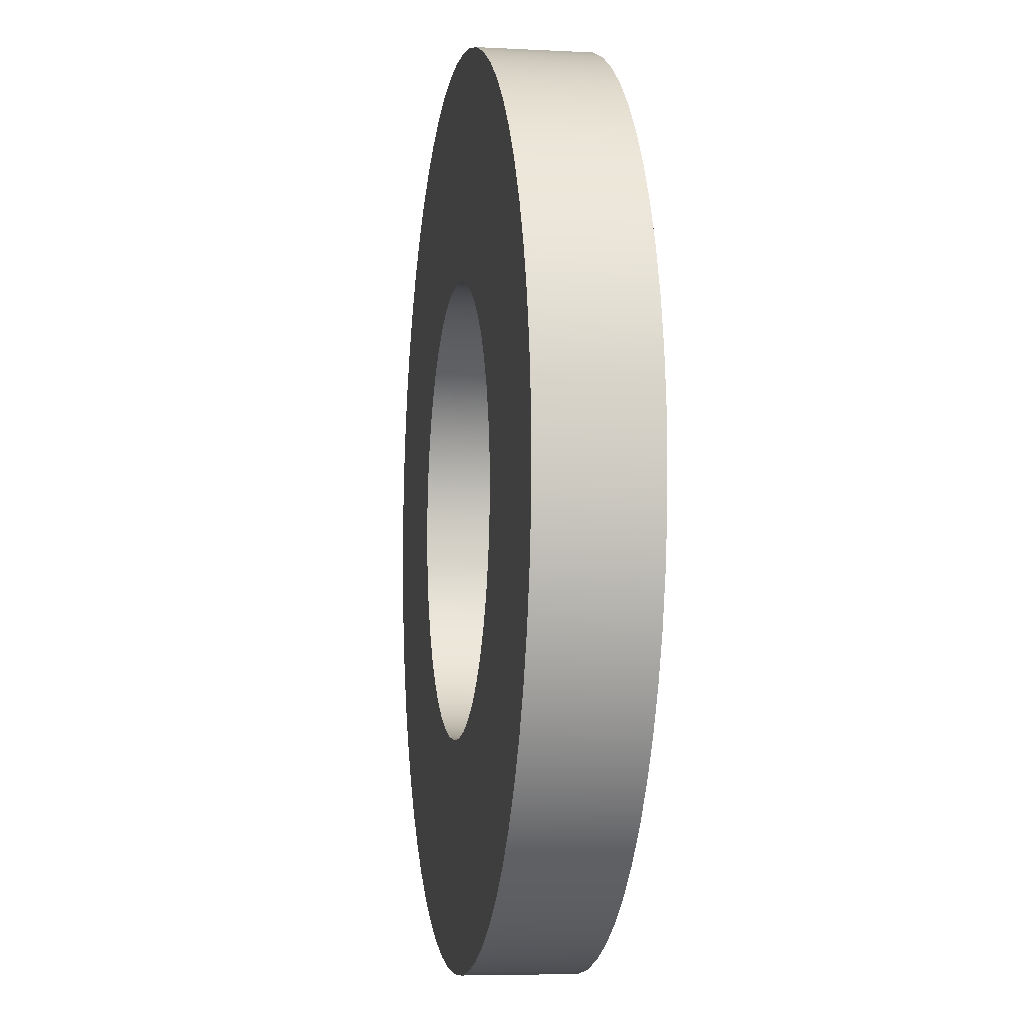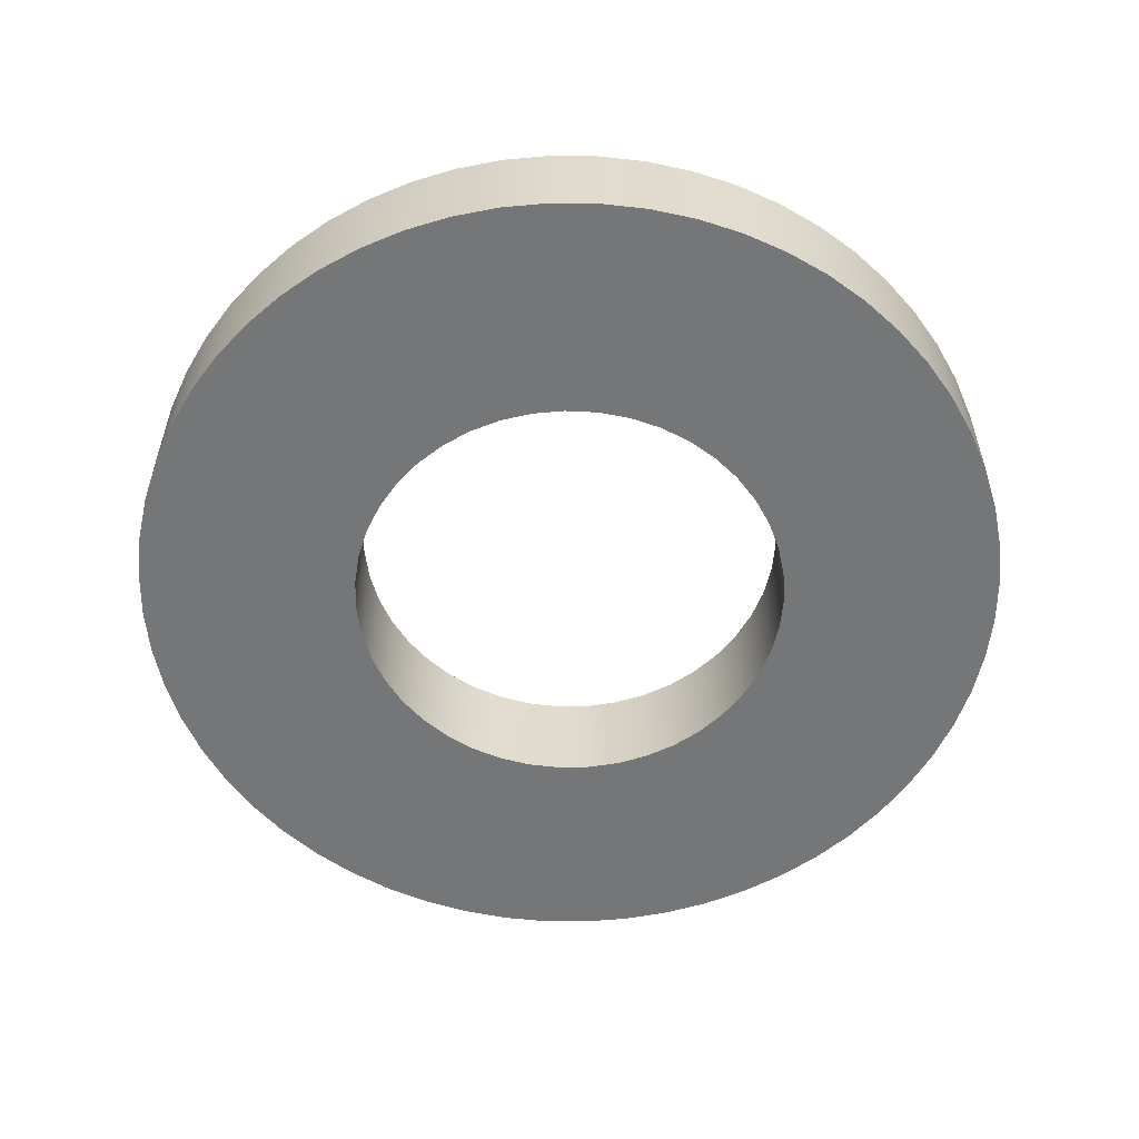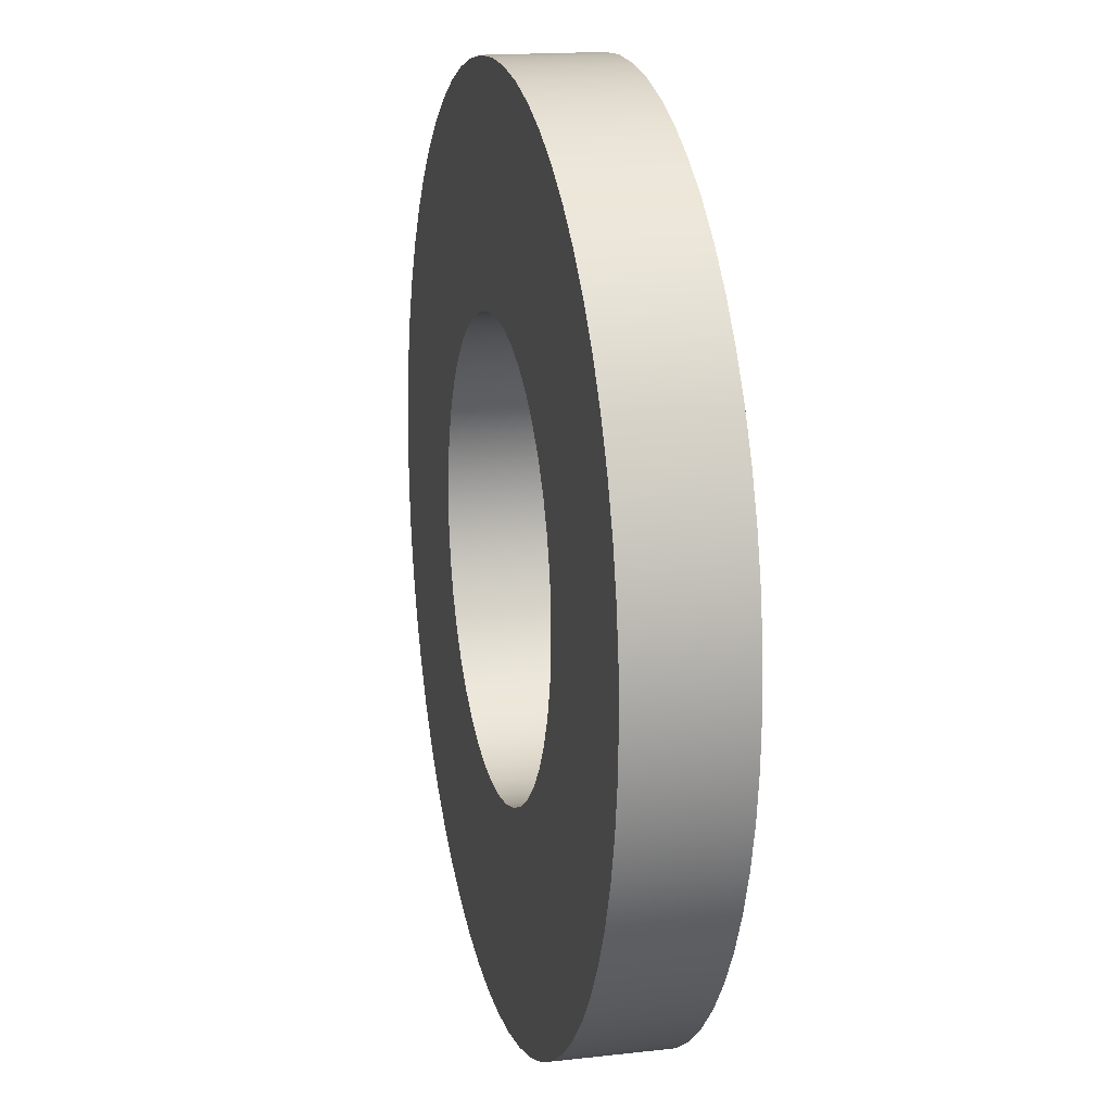
<metadata>
{"format":"obj","ext":"obj","renderer":"f3d","projection":"perspective","resolution":1024,"background":"white","views":[{"elev":-5.8,"azim":-99.1,"up":"+Z"},{"elev":-56.8,"azim":-105.6,"up":"+Y"},{"elev":16.3,"azim":76.9,"up":"+Z"}]}
</metadata>
<code>
v -2.917 0.7271 3.562e-16
v -2.886 0.7271 -0.4235
v -2.793 0.7271 -0.8379
v -2.642 0.7271 -1.234
v -2.434 0.7271 -1.605
v -2.174 0.7271 -1.941
v -1.869 0.7271 -2.235
v -1.523 0.7271 -2.483
v -1.146 0.7271 -2.677
v -0.7439 0.7271 -2.814
v -0.3264 0.7271 -2.891
v 0.09792 0.7271 -2.906
v 0.52 0.7271 -2.86
v 0.9307 0.7271 -2.753
v 1.321 0.7271 -2.586
v 1.684 0.7271 -2.365
v 2.01 0.7271 -2.094
v 2.294 0.7271 -1.777
v 2.528 0.7271 -1.423
v 2.708 0.7271 -1.039
v 2.83 0.7271 -0.6324
v 2.892 0.7271 -0.2123
v 2.892 0.7271 0.2123
v 2.83 0.7271 0.6324
v 2.708 0.7271 1.039
v 2.528 0.7271 1.423
v 2.294 0.7271 1.777
v 2.01 0.7271 2.094
v 1.684 0.7271 2.365
v 1.321 0.7271 2.586
v 0.9307 0.7271 2.753
v 0.52 0.7271 2.86
v 0.09792 0.7271 2.906
v -0.3264 0.7271 2.891
v -0.7439 0.7271 2.814
v -1.146 0.7271 2.677
v -1.523 0.7271 2.483
v -1.869 0.7271 2.235
v -2.174 0.7271 1.941
v -2.434 0.7271 1.605
v -2.642 0.7271 1.234
v -2.793 0.7271 0.8379
v -2.886 0.7271 0.4235
v -8.882e-16 0.7271 -5.817
v -0.608 0.7271 -5.785
v -1.209 0.7271 -5.689
v -1.797 0.7271 -5.532
v -2.366 0.7271 -5.314
v -2.908 0.7271 -5.037
v -3.419 0.7271 -4.706
v -3.892 0.7271 -4.323
v -4.323 0.7271 -3.892
v -4.706 0.7271 -3.419
v -5.037 0.7271 -2.908
v -5.314 0.7271 -2.366
v -5.532 0.7271 -1.797
v -5.689 0.7271 -1.209
v -5.785 0.7271 -0.608
v -5.817 0.7271 3.562e-16
v -5.785 0.7271 0.608
v -5.689 0.7271 1.209
v -5.532 0.7271 1.797
v -5.314 0.7271 2.366
v -5.037 0.7271 2.908
v -4.706 0.7271 3.419
v -4.323 0.7271 3.892
v -3.892 0.7271 4.323
v -3.419 0.7271 4.706
v -2.908 0.7271 5.037
v -2.366 0.7271 5.314
v -1.797 0.7271 5.532
v -1.209 0.7271 5.689
v -0.608 0.7271 5.785
v 0 0.7271 5.817
v 0.608 0.7271 5.785
v 1.209 0.7271 5.689
v 1.797 0.7271 5.532
v 2.366 0.7271 5.314
v 2.908 0.7271 5.037
v 3.419 0.7271 4.706
v 3.892 0.7271 4.323
v 4.323 0.7271 3.892
v 4.706 0.7271 3.419
v 5.037 0.7271 2.908
v 5.314 0.7271 2.366
v 5.532 0.7271 1.797
v 5.689 0.7271 1.209
v 5.785 0.7271 0.608
v 5.817 0.7271 3.562e-16
v 5.785 0.7271 -0.608
v 5.689 0.7271 -1.209
v 5.532 0.7271 -1.797
v 5.314 0.7271 -2.366
v 5.037 0.7271 -2.908
v 4.706 0.7271 -3.419
v 4.323 0.7271 -3.892
v 3.892 0.7271 -4.323
v 3.419 0.7271 -4.706
v 2.908 0.7271 -5.037
v 2.366 0.7271 -5.314
v 1.797 0.7271 -5.532
v 1.209 0.7271 -5.689
v 0.608 0.7271 -5.785
v -2.917 -0.7271 3.562e-16
v -2.886 -0.7271 0.4235
v -2.793 -0.7271 0.8379
v -2.642 -0.7271 1.234
v -2.434 -0.7271 1.605
v -2.174 -0.7271 1.941
v -1.869 -0.7271 2.235
v -1.523 -0.7271 2.483
v -1.146 -0.7271 2.677
v -0.7439 -0.7271 2.814
v -0.3264 -0.7271 2.891
v 0.09792 -0.7271 2.906
v 0.52 -0.7271 2.86
v 0.9307 -0.7271 2.753
v 1.321 -0.7271 2.586
v 1.684 -0.7271 2.365
v 2.01 -0.7271 2.094
v 2.294 -0.7271 1.777
v 2.528 -0.7271 1.423
v 2.708 -0.7271 1.039
v 2.83 -0.7271 0.6324
v 2.892 -0.7271 0.2123
v 2.892 -0.7271 -0.2123
v 2.83 -0.7271 -0.6324
v 2.708 -0.7271 -1.039
v 2.528 -0.7271 -1.423
v 2.294 -0.7271 -1.777
v 2.01 -0.7271 -2.094
v 1.684 -0.7271 -2.365
v 1.321 -0.7271 -2.586
v 0.9307 -0.7271 -2.753
v 0.52 -0.7271 -2.86
v 0.09792 -0.7271 -2.906
v -0.3264 -0.7271 -2.891
v -0.7439 -0.7271 -2.814
v -1.146 -0.7271 -2.677
v -1.523 -0.7271 -2.483
v -1.869 -0.7271 -2.235
v -2.174 -0.7271 -1.941
v -2.434 -0.7271 -1.605
v -2.642 -0.7271 -1.234
v -2.793 -0.7271 -0.8379
v -2.886 -0.7271 -0.4235
v -8.882e-16 -0.7271 -5.817
v 0.608 -0.7271 -5.785
v 1.209 -0.7271 -5.689
v 1.797 -0.7271 -5.532
v 2.366 -0.7271 -5.314
v 2.908 -0.7271 -5.037
v 3.419 -0.7271 -4.706
v 3.892 -0.7271 -4.323
v 4.323 -0.7271 -3.892
v 4.706 -0.7271 -3.419
v 5.037 -0.7271 -2.908
v 5.314 -0.7271 -2.366
v 5.532 -0.7271 -1.797
v 5.689 -0.7271 -1.209
v 5.785 -0.7271 -0.608
v 5.817 -0.7271 3.562e-16
v 5.785 -0.7271 0.608
v 5.689 -0.7271 1.209
v 5.532 -0.7271 1.797
v 5.314 -0.7271 2.366
v 5.037 -0.7271 2.908
v 4.706 -0.7271 3.419
v 4.323 -0.7271 3.892
v 3.892 -0.7271 4.323
v 3.419 -0.7271 4.706
v 2.908 -0.7271 5.037
v 2.366 -0.7271 5.314
v 1.797 -0.7271 5.532
v 1.209 -0.7271 5.689
v 0.608 -0.7271 5.785
v 0 -0.7271 5.817
v -0.608 -0.7271 5.785
v -1.209 -0.7271 5.689
v -1.797 -0.7271 5.532
v -2.366 -0.7271 5.314
v -2.908 -0.7271 5.037
v -3.419 -0.7271 4.706
v -3.892 -0.7271 4.323
v -4.323 -0.7271 3.892
v -4.706 -0.7271 3.419
v -5.037 -0.7271 2.908
v -5.314 -0.7271 2.366
v -5.532 -0.7271 1.797
v -5.689 -0.7271 1.209
v -5.785 -0.7271 0.608
v -5.817 -0.7271 3.562e-16
v -5.785 -0.7271 -0.608
v -5.689 -0.7271 -1.209
v -5.532 -0.7271 -1.797
v -5.314 -0.7271 -2.366
v -5.037 -0.7271 -2.908
v -4.706 -0.7271 -3.419
v -4.323 -0.7271 -3.892
v -3.892 -0.7271 -4.323
v -3.419 -0.7271 -4.706
v -2.908 -0.7271 -5.037
v -2.366 -0.7271 -5.314
v -1.797 -0.7271 -5.532
v -1.209 -0.7271 -5.689
v -0.608 -0.7271 -5.785
v -8.882e-16 -0.7271 -5.817
v -0.608 -0.7271 -5.785
v -1.209 -0.7271 -5.689
v -1.797 -0.7271 -5.532
v -2.366 -0.7271 -5.314
v -2.908 -0.7271 -5.037
v -3.419 -0.7271 -4.706
v -3.892 -0.7271 -4.323
v -4.323 -0.7271 -3.892
v -4.706 -0.7271 -3.419
v -5.037 -0.7271 -2.908
v -5.314 -0.7271 -2.366
v -5.532 -0.7271 -1.797
v -5.689 -0.7271 -1.209
v -5.785 -0.7271 -0.608
v -5.817 -0.7271 3.562e-16
v -5.785 -0.7271 0.608
v -5.689 -0.7271 1.209
v -5.532 -0.7271 1.797
v -5.314 -0.7271 2.366
v -5.037 -0.7271 2.908
v -4.706 -0.7271 3.419
v -4.323 -0.7271 3.892
v -3.892 -0.7271 4.323
v -3.419 -0.7271 4.706
v -2.908 -0.7271 5.037
v -2.366 -0.7271 5.314
v -1.797 -0.7271 5.532
v -1.209 -0.7271 5.689
v -0.608 -0.7271 5.785
v 0 -0.7271 5.817
v 0.608 -0.7271 5.785
v 1.209 -0.7271 5.689
v 1.797 -0.7271 5.532
v 2.366 -0.7271 5.314
v 2.908 -0.7271 5.037
v 3.419 -0.7271 4.706
v 3.892 -0.7271 4.323
v 4.323 -0.7271 3.892
v 4.706 -0.7271 3.419
v 5.037 -0.7271 2.908
v 5.314 -0.7271 2.366
v 5.532 -0.7271 1.797
v 5.689 -0.7271 1.209
v 5.785 -0.7271 0.608
v 5.817 -0.7271 3.562e-16
v 5.785 -0.7271 -0.608
v 5.689 -0.7271 -1.209
v 5.532 -0.7271 -1.797
v 5.314 -0.7271 -2.366
v 5.037 -0.7271 -2.908
v 4.706 -0.7271 -3.419
v 4.323 -0.7271 -3.892
v 3.892 -0.7271 -4.323
v 3.419 -0.7271 -4.706
v 2.908 -0.7271 -5.037
v 2.366 -0.7271 -5.314
v 1.797 -0.7271 -5.532
v 1.209 -0.7271 -5.689
v 0.608 -0.7271 -5.785
v -8.882e-16 0.7271 -5.817
v 0.608 0.7271 -5.785
v 1.209 0.7271 -5.689
v 1.797 0.7271 -5.532
v 2.366 0.7271 -5.314
v 2.908 0.7271 -5.037
v 3.419 0.7271 -4.706
v 3.892 0.7271 -4.323
v 4.323 0.7271 -3.892
v 4.706 0.7271 -3.419
v 5.037 0.7271 -2.908
v 5.314 0.7271 -2.366
v 5.532 0.7271 -1.797
v 5.689 0.7271 -1.209
v 5.785 0.7271 -0.608
v 5.817 0.7271 3.562e-16
v 5.785 0.7271 0.608
v 5.689 0.7271 1.209
v 5.532 0.7271 1.797
v 5.314 0.7271 2.366
v 5.037 0.7271 2.908
v 4.706 0.7271 3.419
v 4.323 0.7271 3.892
v 3.892 0.7271 4.323
v 3.419 0.7271 4.706
v 2.908 0.7271 5.037
v 2.366 0.7271 5.314
v 1.797 0.7271 5.532
v 1.209 0.7271 5.689
v 0.608 0.7271 5.785
v 0 0.7271 5.817
v -0.608 0.7271 5.785
v -1.209 0.7271 5.689
v -1.797 0.7271 5.532
v -2.366 0.7271 5.314
v -2.908 0.7271 5.037
v -3.419 0.7271 4.706
v -3.892 0.7271 4.323
v -4.323 0.7271 3.892
v -4.706 0.7271 3.419
v -5.037 0.7271 2.908
v -5.314 0.7271 2.366
v -5.532 0.7271 1.797
v -5.689 0.7271 1.209
v -5.785 0.7271 0.608
v -5.817 0.7271 3.562e-16
v -5.785 0.7271 -0.608
v -5.689 0.7271 -1.209
v -5.532 0.7271 -1.797
v -5.314 0.7271 -2.366
v -5.037 0.7271 -2.908
v -4.706 0.7271 -3.419
v -4.323 0.7271 -3.892
v -3.892 0.7271 -4.323
v -3.419 0.7271 -4.706
v -2.908 0.7271 -5.037
v -2.366 0.7271 -5.314
v -1.797 0.7271 -5.532
v -1.209 0.7271 -5.689
v -0.608 0.7271 -5.785
v -8.882e-16 -0.7271 -5.817
v -8.882e-16 0.7271 -5.817
v -2.917 -0.7271 3.562e-16
v -2.886 -0.7271 -0.4235
v -2.793 -0.7271 -0.8379
v -2.642 -0.7271 -1.234
v -2.434 -0.7271 -1.605
v -2.174 -0.7271 -1.941
v -1.869 -0.7271 -2.235
v -1.523 -0.7271 -2.483
v -1.146 -0.7271 -2.677
v -0.7439 -0.7271 -2.814
v -0.3264 -0.7271 -2.891
v 0.09792 -0.7271 -2.906
v 0.52 -0.7271 -2.86
v 0.9307 -0.7271 -2.753
v 1.321 -0.7271 -2.586
v 1.684 -0.7271 -2.365
v 2.01 -0.7271 -2.094
v 2.294 -0.7271 -1.777
v 2.528 -0.7271 -1.423
v 2.708 -0.7271 -1.039
v 2.83 -0.7271 -0.6324
v 2.892 -0.7271 -0.2123
v 2.892 -0.7271 0.2123
v 2.83 -0.7271 0.6324
v 2.708 -0.7271 1.039
v 2.528 -0.7271 1.423
v 2.294 -0.7271 1.777
v 2.01 -0.7271 2.094
v 1.684 -0.7271 2.365
v 1.321 -0.7271 2.586
v 0.9307 -0.7271 2.753
v 0.52 -0.7271 2.86
v 0.09792 -0.7271 2.906
v -0.3264 -0.7271 2.891
v -0.7439 -0.7271 2.814
v -1.146 -0.7271 2.677
v -1.523 -0.7271 2.483
v -1.869 -0.7271 2.235
v -2.174 -0.7271 1.941
v -2.434 -0.7271 1.605
v -2.642 -0.7271 1.234
v -2.793 -0.7271 0.8379
v -2.886 -0.7271 0.4235
v -2.917 0.7271 3.562e-16
v -2.886 0.7271 0.4235
v -2.793 0.7271 0.8379
v -2.642 0.7271 1.234
v -2.434 0.7271 1.605
v -2.174 0.7271 1.941
v -1.869 0.7271 2.235
v -1.523 0.7271 2.483
v -1.146 0.7271 2.677
v -0.7439 0.7271 2.814
v -0.3264 0.7271 2.891
v 0.09792 0.7271 2.906
v 0.52 0.7271 2.86
v 0.9307 0.7271 2.753
v 1.321 0.7271 2.586
v 1.684 0.7271 2.365
v 2.01 0.7271 2.094
v 2.294 0.7271 1.777
v 2.528 0.7271 1.423
v 2.708 0.7271 1.039
v 2.83 0.7271 0.6324
v 2.892 0.7271 0.2123
v 2.892 0.7271 -0.2123
v 2.83 0.7271 -0.6324
v 2.708 0.7271 -1.039
v 2.528 0.7271 -1.423
v 2.294 0.7271 -1.777
v 2.01 0.7271 -2.094
v 1.684 0.7271 -2.365
v 1.321 0.7271 -2.586
v 0.9307 0.7271 -2.753
v 0.52 0.7271 -2.86
v 0.09792 0.7271 -2.906
v -0.3264 0.7271 -2.891
v -0.7439 0.7271 -2.814
v -1.146 0.7271 -2.677
v -1.523 0.7271 -2.483
v -1.869 0.7271 -2.235
v -2.174 0.7271 -1.941
v -2.434 0.7271 -1.605
v -2.642 0.7271 -1.234
v -2.793 0.7271 -0.8379
v -2.886 0.7271 -0.4235
v -2.917 0.7271 3.562e-16
v -2.917 -0.7271 3.562e-16
f 2 58 1
f 1 58 59
f 1 59 60
f 58 2 57
f 57 2 3
f 57 3 56
f 56 3 4
f 56 4 55
f 55 4 54
f 54 4 5
f 54 5 53
f 53 5 6
f 53 6 52
f 52 6 51
f 51 6 7
f 51 7 50
f 50 7 8
f 50 8 49
f 49 8 9
f 49 9 48
f 48 9 47
f 47 9 10
f 47 10 46
f 46 10 11
f 46 11 45
f 45 11 44
f 44 11 12
f 44 12 103
f 103 12 13
f 103 13 102
f 102 13 14
f 102 14 101
f 101 14 100
f 100 14 15
f 100 15 99
f 99 15 16
f 99 16 98
f 98 16 97
f 97 16 17
f 97 17 96
f 96 17 18
f 96 18 95
f 95 18 19
f 95 19 94
f 94 19 93
f 93 19 20
f 93 20 92
f 92 20 21
f 92 21 91
f 91 21 90
f 90 21 22
f 90 22 89
f 89 22 23
f 89 23 88
f 88 23 24
f 88 24 87
f 87 24 86
f 86 24 25
f 86 25 85
f 85 25 26
f 85 26 84
f 84 26 83
f 83 26 27
f 83 27 82
f 82 27 28
f 82 28 81
f 81 28 29
f 81 29 80
f 80 29 79
f 79 29 30
f 79 30 78
f 78 30 31
f 78 31 77
f 77 31 76
f 76 31 32
f 76 32 75
f 75 32 33
f 75 33 74
f 74 33 34
f 74 34 73
f 73 34 72
f 72 34 35
f 72 35 71
f 71 35 36
f 71 36 70
f 70 36 69
f 69 36 37
f 69 37 68
f 68 37 38
f 68 38 67
f 67 38 39
f 67 39 66
f 66 39 65
f 65 39 40
f 65 40 64
f 64 40 41
f 64 41 63
f 63 41 62
f 62 41 42
f 62 42 61
f 61 42 43
f 61 43 60
f 60 43 1
f 105 191 104
f 104 191 192
f 104 192 193
f 191 105 190
f 190 105 106
f 190 106 189
f 189 106 107
f 189 107 188
f 188 107 187
f 187 107 108
f 187 108 186
f 186 108 109
f 186 109 185
f 185 109 184
f 184 109 110
f 184 110 183
f 183 110 111
f 183 111 182
f 182 111 112
f 182 112 181
f 181 112 180
f 180 112 113
f 180 113 179
f 179 113 114
f 179 114 178
f 178 114 177
f 177 114 115
f 177 115 176
f 176 115 116
f 176 116 175
f 175 116 117
f 175 117 174
f 174 117 173
f 173 117 118
f 173 118 172
f 172 118 119
f 172 119 171
f 171 119 170
f 170 119 120
f 170 120 169
f 169 120 121
f 169 121 168
f 168 121 122
f 168 122 167
f 167 122 166
f 166 122 123
f 166 123 165
f 165 123 124
f 165 124 164
f 164 124 163
f 163 124 125
f 163 125 162
f 162 125 126
f 162 126 161
f 161 126 127
f 161 127 160
f 160 127 159
f 159 127 128
f 159 128 158
f 158 128 129
f 158 129 157
f 157 129 156
f 156 129 130
f 156 130 155
f 155 130 131
f 155 131 154
f 154 131 132
f 154 132 153
f 153 132 152
f 152 132 133
f 152 133 151
f 151 133 134
f 151 134 150
f 150 134 149
f 149 134 135
f 149 135 148
f 148 135 136
f 148 136 147
f 147 136 137
f 147 137 206
f 206 137 205
f 205 137 138
f 205 138 204
f 204 138 139
f 204 139 203
f 203 139 202
f 202 139 140
f 202 140 201
f 201 140 141
f 201 141 200
f 200 141 142
f 200 142 199
f 199 142 198
f 198 142 143
f 198 143 197
f 197 143 144
f 197 144 196
f 196 144 195
f 195 144 145
f 195 145 194
f 194 145 146
f 194 146 193
f 193 146 104
f 208 326 207
f 207 326 328
f 327 267 266
f 266 267 268
f 266 268 265
f 265 268 269
f 265 269 264
f 264 269 270
f 264 270 263
f 263 270 271
f 263 271 262
f 262 271 272
f 262 272 261
f 261 272 273
f 261 273 260
f 260 273 274
f 260 274 259
f 259 274 275
f 259 275 258
f 258 275 276
f 258 276 257
f 257 276 277
f 257 277 256
f 256 277 278
f 256 278 255
f 255 278 279
f 255 279 254
f 254 279 280
f 254 280 253
f 253 280 281
f 253 281 252
f 252 281 282
f 252 282 251
f 251 282 283
f 251 283 250
f 250 283 284
f 250 284 249
f 249 284 285
f 249 285 248
f 248 285 286
f 248 286 247
f 247 286 287
f 247 287 246
f 246 287 288
f 246 288 245
f 245 288 289
f 245 289 244
f 244 289 290
f 244 290 243
f 243 290 291
f 243 291 242
f 242 291 292
f 242 292 241
f 241 292 293
f 241 293 240
f 240 293 294
f 240 294 239
f 239 294 295
f 239 295 238
f 238 295 296
f 238 296 237
f 237 296 297
f 237 297 236
f 236 297 298
f 236 298 235
f 235 298 299
f 235 299 234
f 234 299 300
f 234 300 233
f 233 300 301
f 233 301 232
f 232 301 302
f 232 302 231
f 231 302 303
f 231 303 230
f 230 303 304
f 230 304 229
f 229 304 305
f 229 305 228
f 228 305 306
f 228 306 227
f 227 306 307
f 227 307 226
f 226 307 308
f 226 308 225
f 225 308 309
f 225 309 224
f 224 309 310
f 224 310 223
f 223 310 311
f 223 311 222
f 222 311 312
f 222 312 221
f 221 312 313
f 221 313 220
f 220 313 314
f 220 314 219
f 219 314 315
f 219 315 218
f 218 315 316
f 218 316 217
f 217 316 317
f 217 317 216
f 216 317 318
f 216 318 215
f 215 318 319
f 215 319 214
f 214 319 320
f 214 320 213
f 213 320 321
f 213 321 212
f 212 321 322
f 212 322 211
f 211 322 323
f 211 323 210
f 210 323 324
f 210 324 209
f 209 324 325
f 209 325 208
f 208 325 326
f 330 414 329
f 329 414 415
f 416 372 371
f 371 372 373
f 371 373 370
f 370 373 374
f 370 374 369
f 369 374 375
f 369 375 368
f 368 375 376
f 368 376 367
f 367 376 377
f 367 377 366
f 366 377 378
f 366 378 365
f 365 378 379
f 365 379 364
f 364 379 380
f 364 380 363
f 363 380 381
f 363 381 362
f 362 381 382
f 362 382 361
f 361 382 383
f 361 383 360
f 360 383 384
f 360 384 359
f 359 384 385
f 359 385 358
f 358 385 386
f 358 386 357
f 357 386 387
f 357 387 356
f 356 387 388
f 356 388 355
f 355 388 389
f 355 389 354
f 354 389 390
f 354 390 353
f 353 390 391
f 353 391 352
f 352 391 392
f 352 392 351
f 351 392 393
f 351 393 350
f 350 393 394
f 350 394 349
f 349 394 395
f 349 395 348
f 348 395 396
f 348 396 347
f 347 396 397
f 347 397 346
f 346 397 398
f 346 398 345
f 345 398 399
f 345 399 344
f 344 399 400
f 344 400 343
f 343 400 401
f 343 401 342
f 342 401 402
f 342 402 341
f 341 402 403
f 341 403 340
f 340 403 404
f 340 404 339
f 339 404 405
f 339 405 338
f 338 405 406
f 338 406 337
f 337 406 407
f 337 407 336
f 336 407 408
f 336 408 335
f 335 408 409
f 335 409 334
f 334 409 410
f 334 410 333
f 333 410 411
f 333 411 332
f 332 411 412
f 332 412 331
f 331 412 413
f 331 413 330
f 330 413 414

</code>
